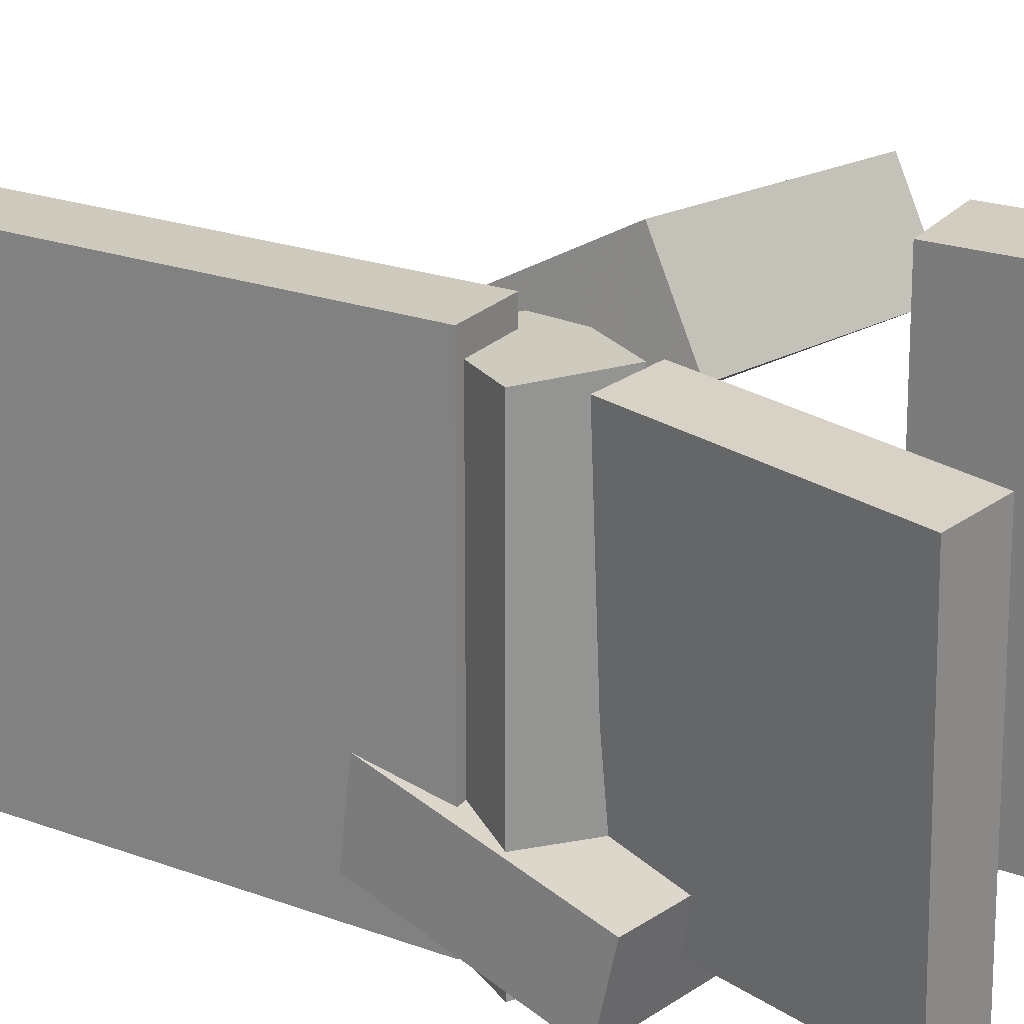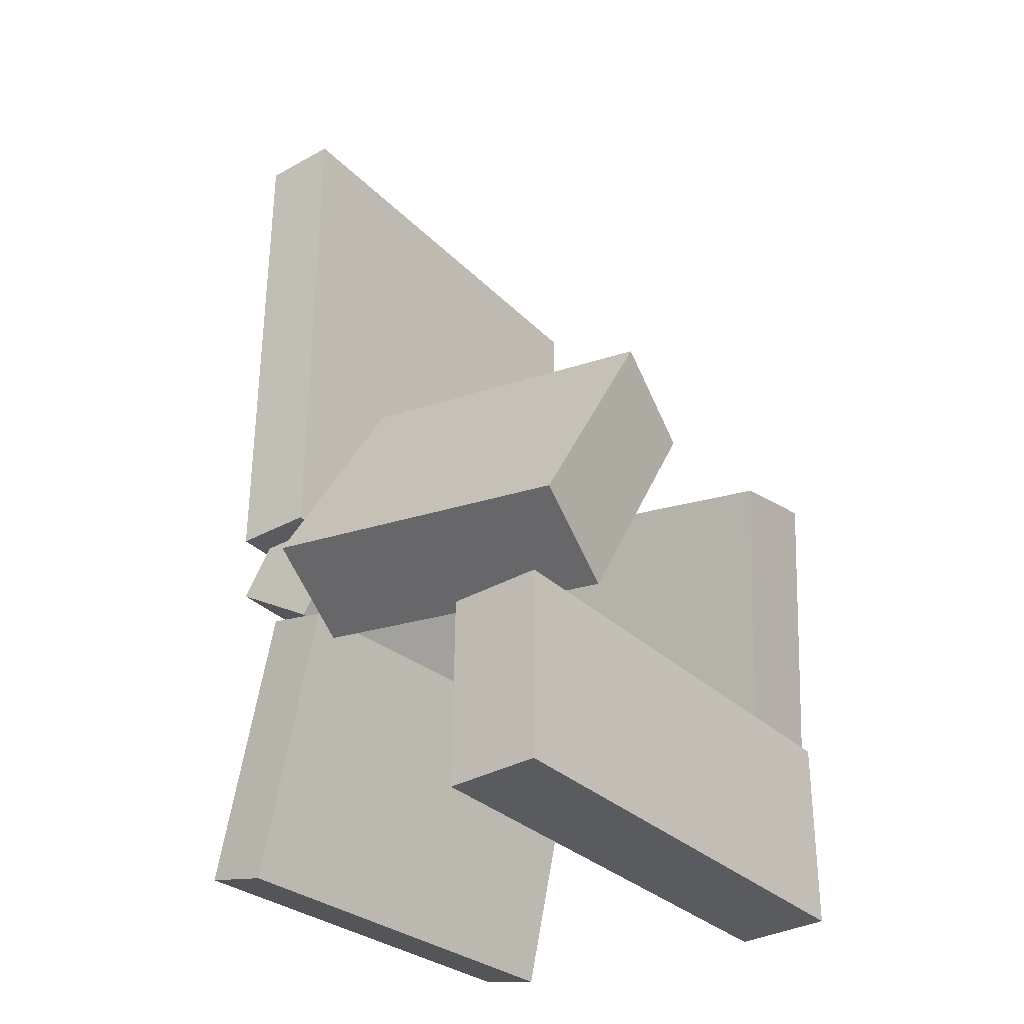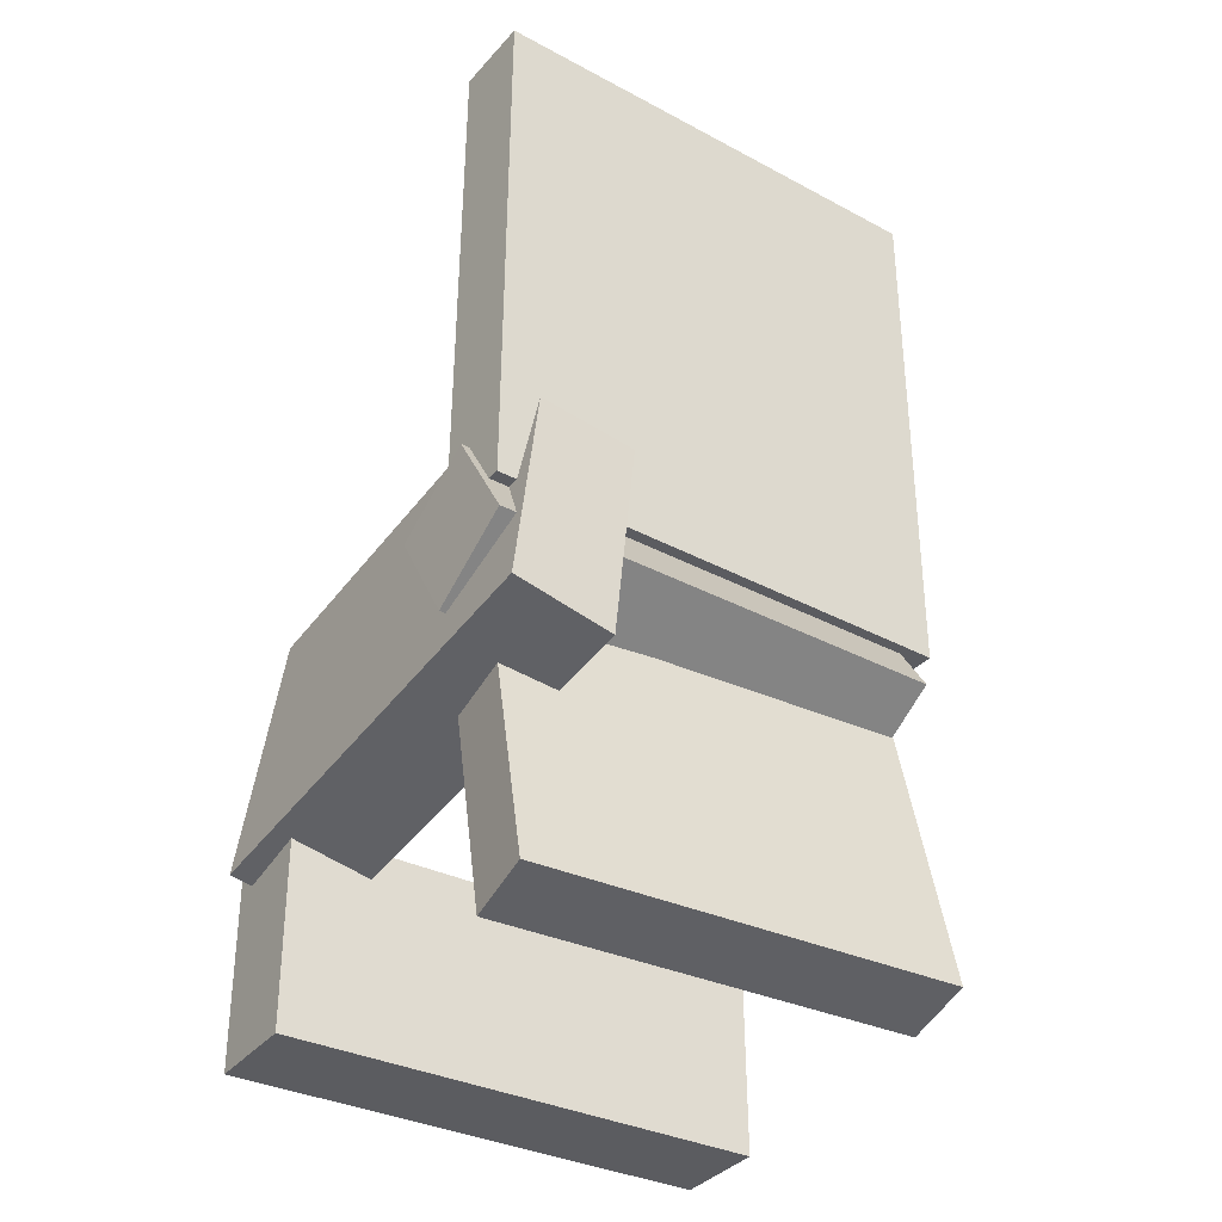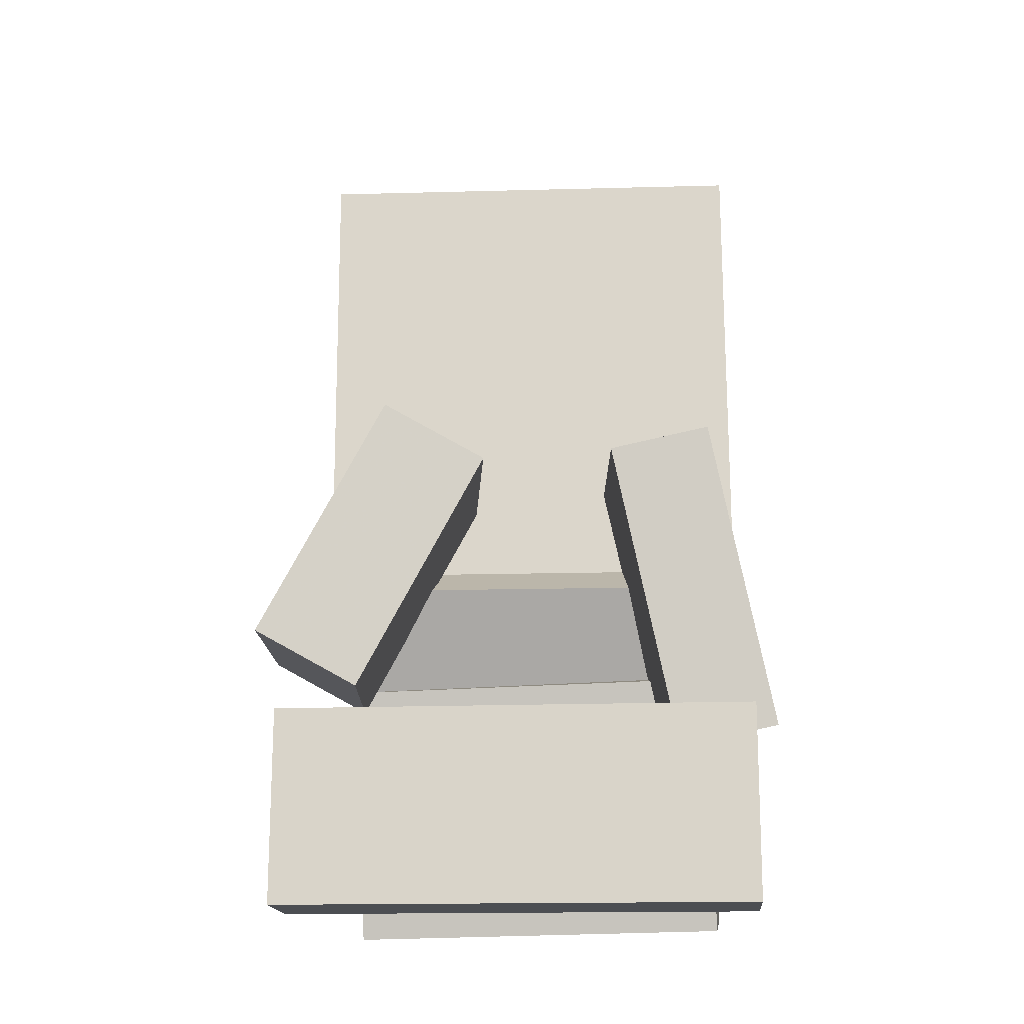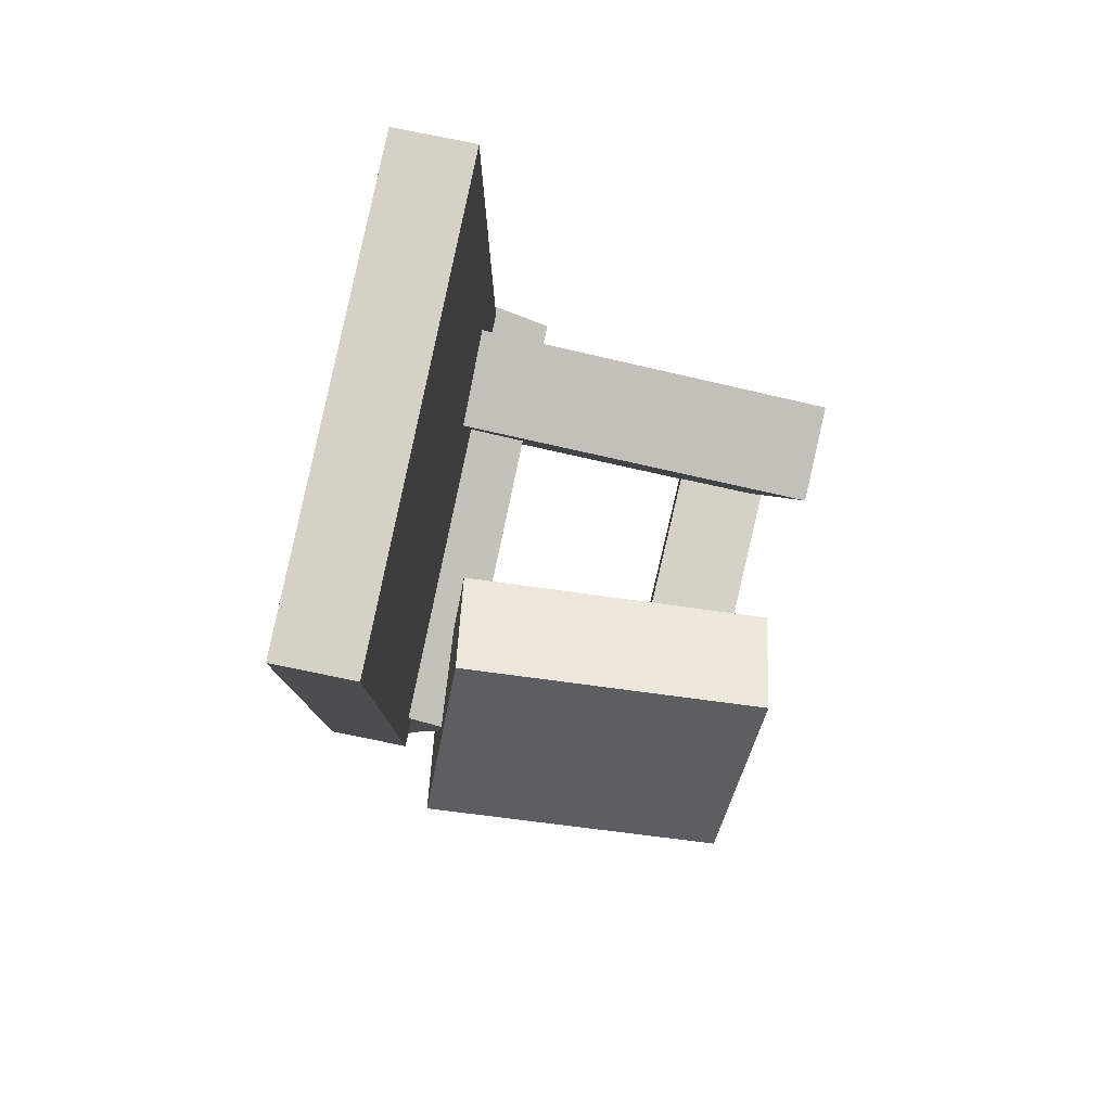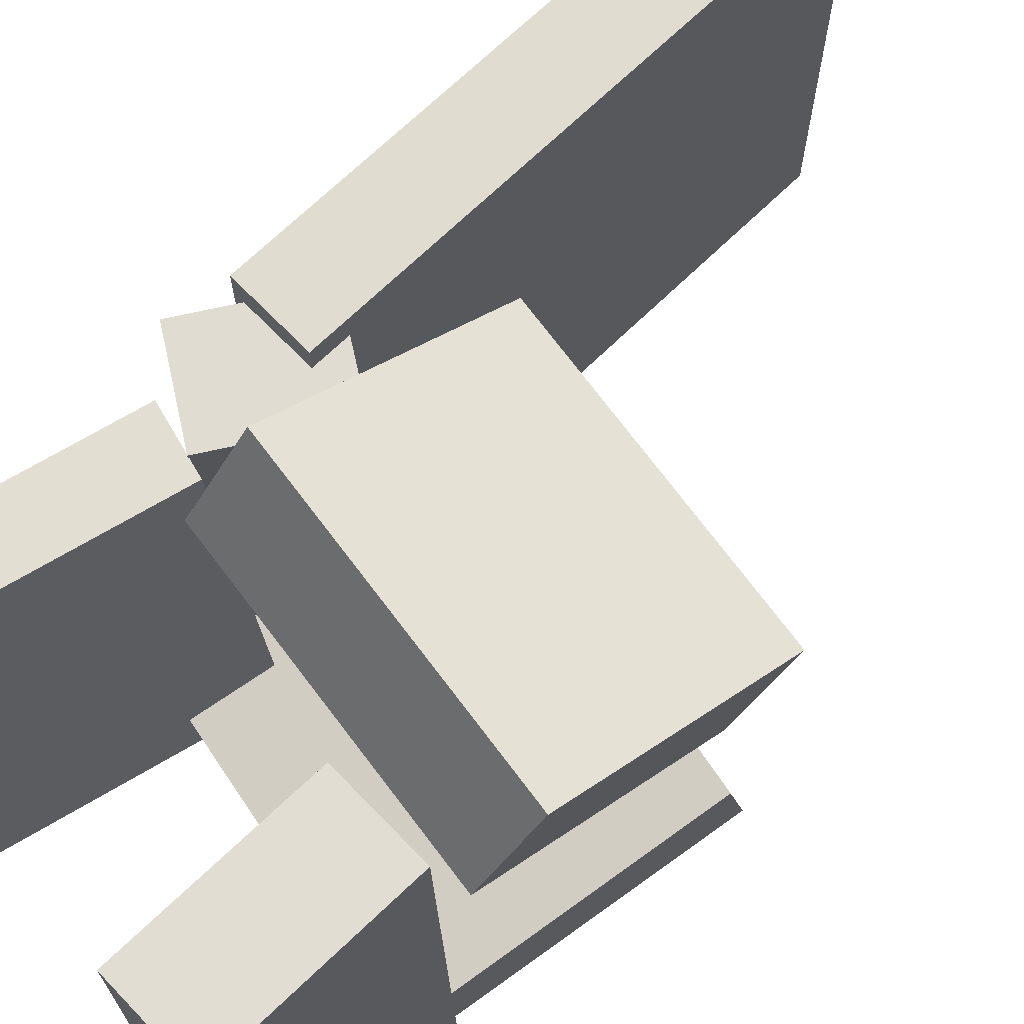
<metadata>
{"format":"obj","ext":"obj","renderer":"f3d","projection":"perspective","resolution":1024,"background":"white","views":[{"elev":23.1,"azim":-58.8,"up":"+Z"},{"elev":-33.4,"azim":36.9,"up":"+Y"},{"elev":-35.0,"azim":-125.3,"up":"+Y"},{"elev":-17.1,"azim":92.8,"up":"+Y"},{"elev":79.2,"azim":11.6,"up":"+Y"},{"elev":69.2,"azim":45.9,"up":"+Z"}]}
</metadata>
<code>
v -0.1634 -0.07709 -0.203
v -0.1628 -0.07831 0.1943
v -0.1642 0.37 -0.2016
v -0.1635 0.3687 0.1957
v -0.09704 -0.07698 -0.2031
v -0.09636 -0.0782 0.1942
v -0.09777 0.3701 -0.2017
v -0.09709 0.3688 0.1955
f 1.0 7.0 5.0
f 1.0 3.0 7.0
f 1.0 4.0 3.0
f 1.0 2.0 4.0
f 3.0 8.0 7.0
f 3.0 4.0 8.0
f 5.0 7.0 8.0
f 5.0 8.0 6.0
f 1.0 5.0 6.0
f 1.0 6.0 2.0
f 2.0 6.0 8.0
f 2.0 8.0 4.0
v -0.07074 0.005016 0.04895
v -0.08328 -0.1894 0.1562
v -0.05817 0.05049 0.1328
v -0.07071 -0.1439 0.2401
v 0.1933 -0.02491 0.02558
v 0.1808 -0.2193 0.1328
v 0.2059 0.02056 0.1095
v 0.1934 -0.1738 0.2167
f 9.0 15.0 13.0
f 9.0 11.0 15.0
f 9.0 12.0 11.0
f 9.0 10.0 12.0
f 11.0 16.0 15.0
f 11.0 12.0 16.0
f 13.0 15.0 16.0
f 13.0 16.0 14.0
f 9.0 13.0 14.0
f 9.0 14.0 10.0
f 10.0 14.0 16.0
f 10.0 16.0 12.0
v -0.1056 -0.165 -0.2099
v -0.1059 -0.1651 0.172
v -0.1792 -0.1199 -0.21
v -0.1795 -0.1201 0.172
v -0.05108 -0.07594 -0.2099
v -0.0513 -0.07609 0.1721
v -0.1247 -0.03085 -0.2099
v -0.1249 -0.031 0.1721
f 17.0 23.0 21.0
f 17.0 19.0 23.0
f 17.0 20.0 19.0
f 17.0 18.0 20.0
f 19.0 24.0 23.0
f 19.0 20.0 24.0
f 21.0 23.0 24.0
f 21.0 24.0 22.0
f 17.0 21.0 22.0
f 17.0 22.0 18.0
f 18.0 22.0 24.0
f 18.0 24.0 20.0
v 0.1013 -0.2357 -0.2028
v 0.08767 -0.2347 0.1998
v 0.1813 -0.2363 -0.2001
v 0.1676 -0.2353 0.2025
v 0.1001 -0.3986 -0.2025
v 0.08645 -0.3976 0.2002
v 0.18 -0.3992 -0.1997
v 0.1664 -0.3982 0.2029
f 25.0 31.0 29.0
f 25.0 27.0 31.0
f 25.0 28.0 27.0
f 25.0 26.0 28.0
f 27.0 32.0 31.0
f 27.0 28.0 32.0
f 29.0 31.0 32.0
f 29.0 32.0 30.0
f 25.0 29.0 30.0
f 25.0 30.0 26.0
f 26.0 30.0 32.0
f 26.0 32.0 28.0
v 0.1632 -0.2525 -0.2193
v -0.1989 -0.1883 -0.211
v 0.2082 -0.005025 -0.1653
v -0.1539 0.05913 -0.1571
v 0.1619 -0.2701 -0.1375
v -0.2002 -0.2059 -0.1292
v 0.207 -0.02262 -0.08354
v -0.1551 0.04153 -0.07531
f 33.0 39.0 37.0
f 33.0 35.0 39.0
f 33.0 36.0 35.0
f 33.0 34.0 36.0
f 35.0 40.0 39.0
f 35.0 36.0 40.0
f 37.0 39.0 40.0
f 37.0 40.0 38.0
f 33.0 37.0 38.0
f 33.0 38.0 34.0
f 34.0 38.0 40.0
f 34.0 40.0 36.0
v -0.1171 -0.3945 -0.1778
v -0.1481 -0.3985 0.1612
v -0.1735 -0.3802 -0.1828
v -0.2046 -0.3842 0.1562
v -0.05945 -0.1643 -0.1698
v -0.09049 -0.1683 0.1692
v -0.1159 -0.15 -0.1748
v -0.1469 -0.154 0.1642
f 41.0 47.0 45.0
f 41.0 43.0 47.0
f 41.0 44.0 43.0
f 41.0 42.0 44.0
f 43.0 48.0 47.0
f 43.0 44.0 48.0
f 45.0 47.0 48.0
f 45.0 48.0 46.0
f 41.0 45.0 46.0
f 41.0 46.0 42.0
f 42.0 46.0 48.0
f 42.0 48.0 44.0

</code>
